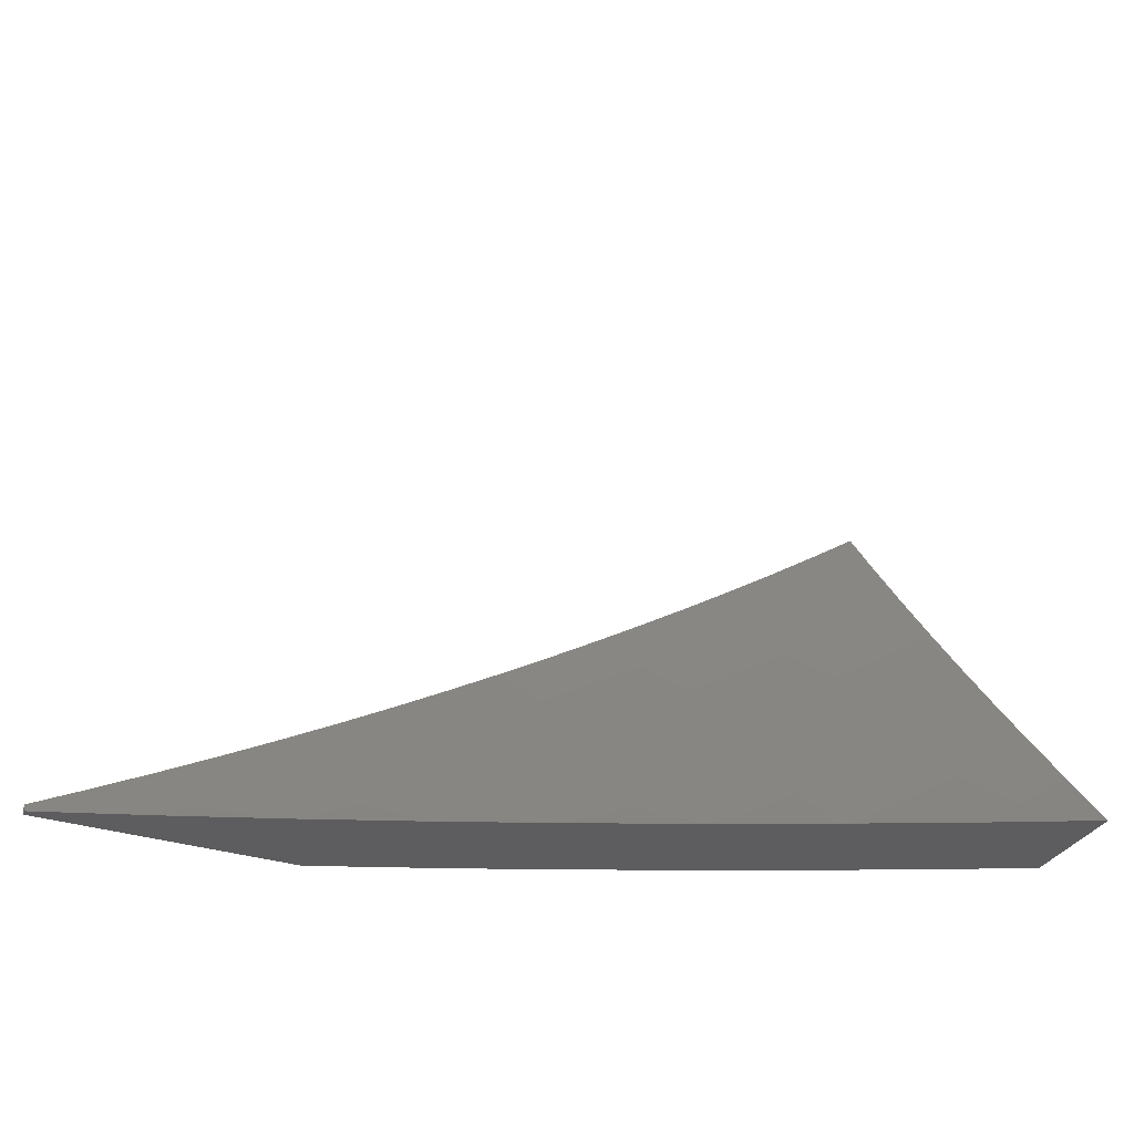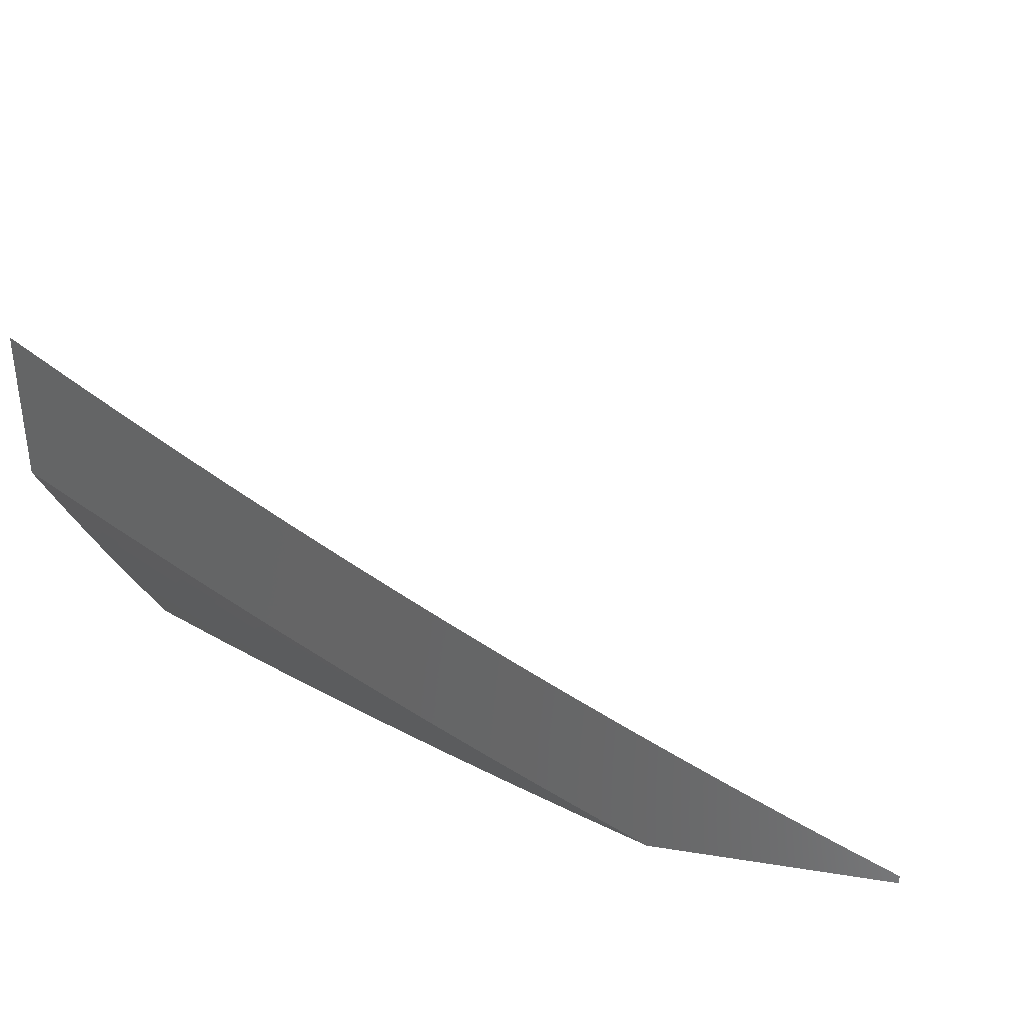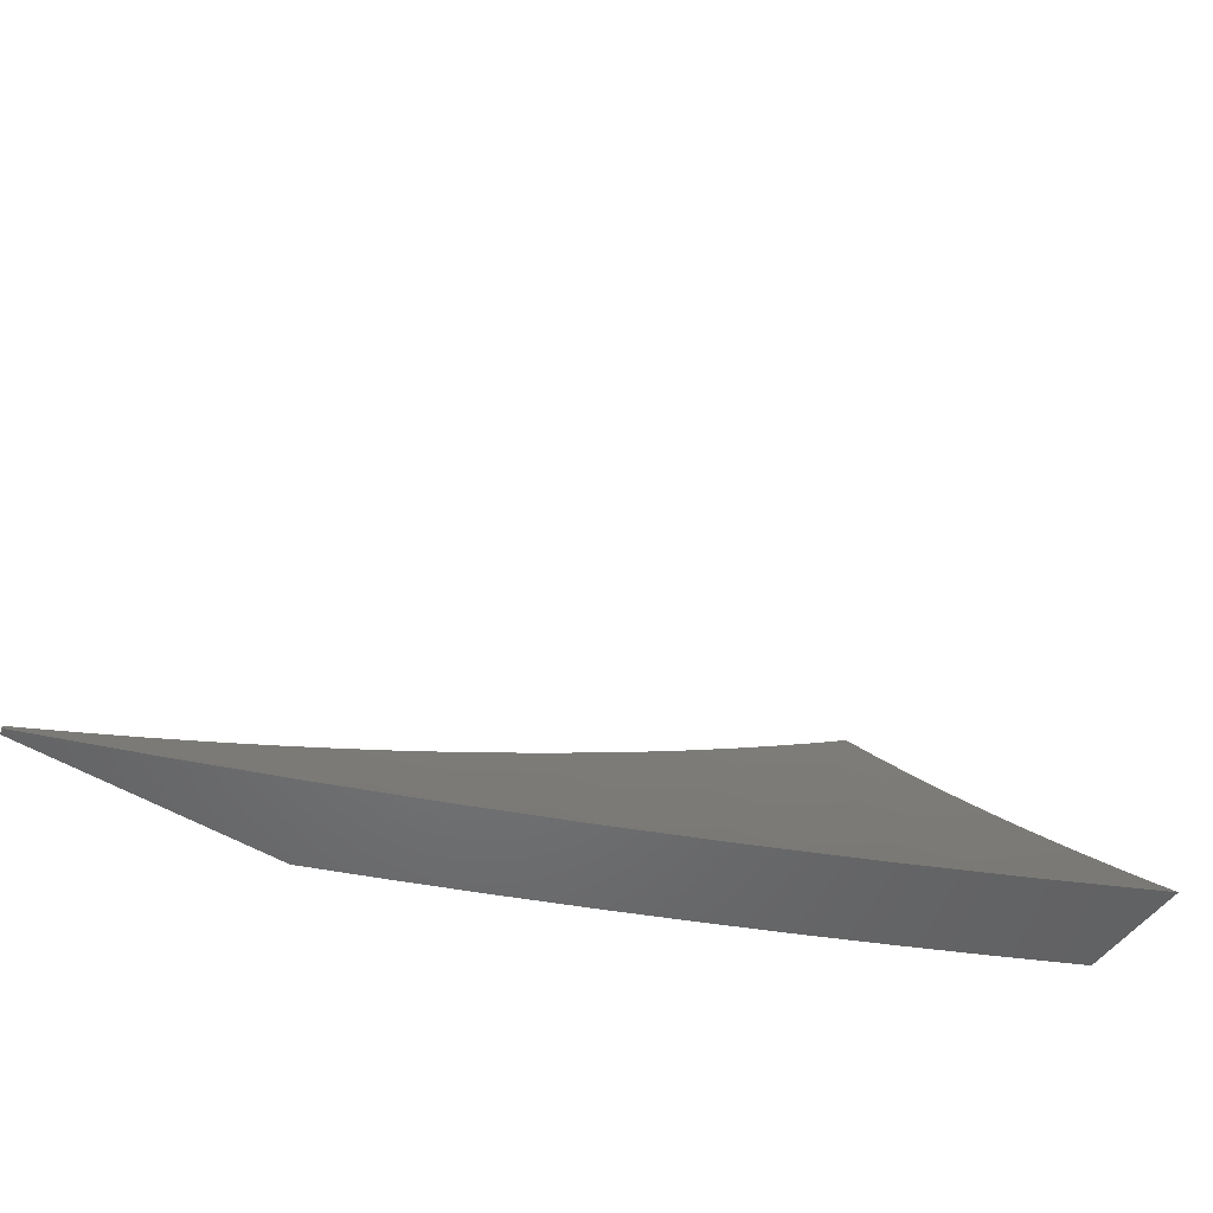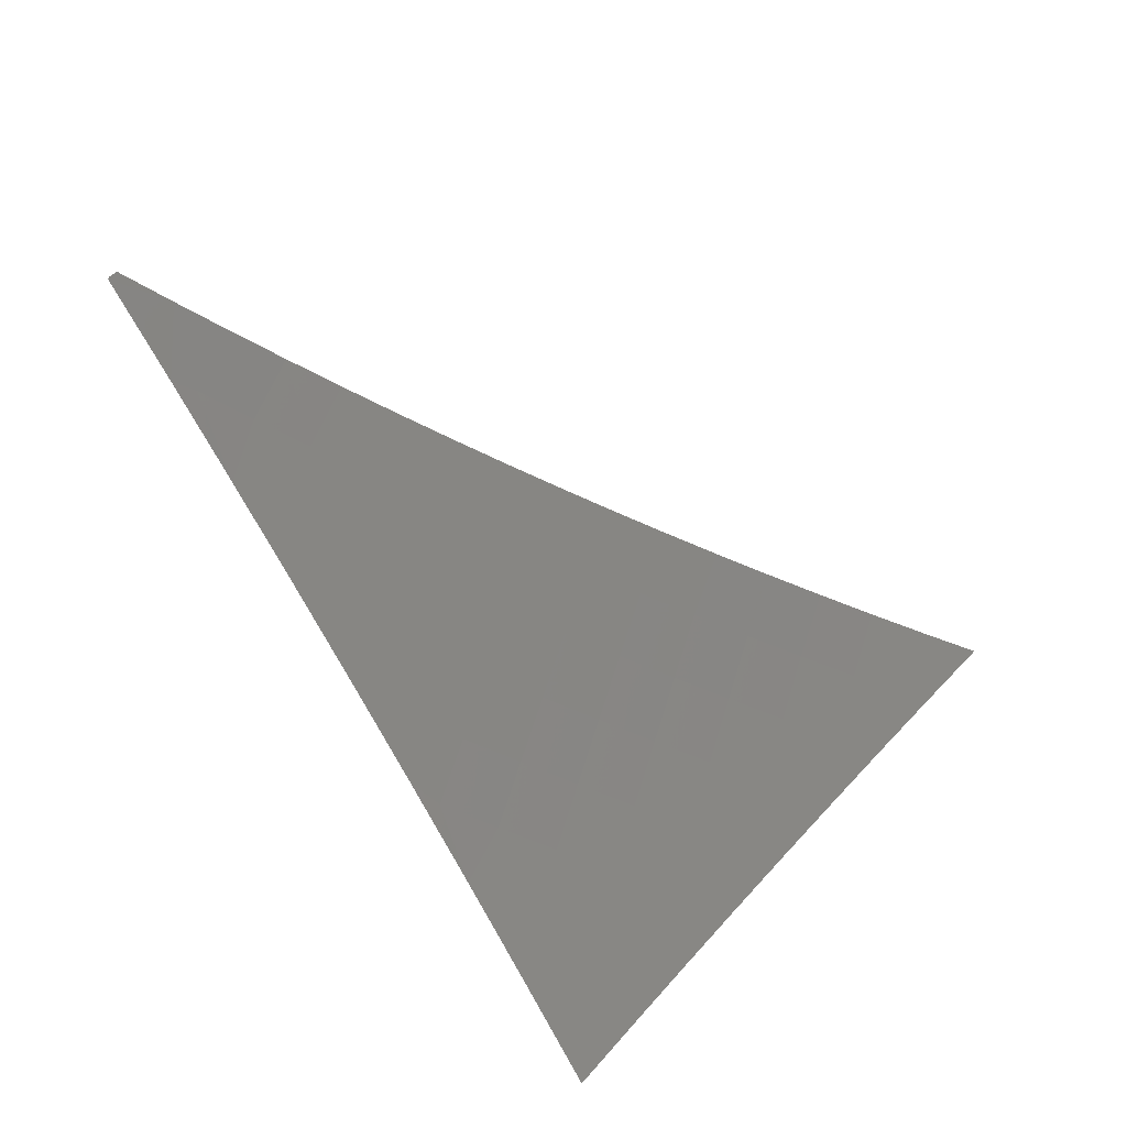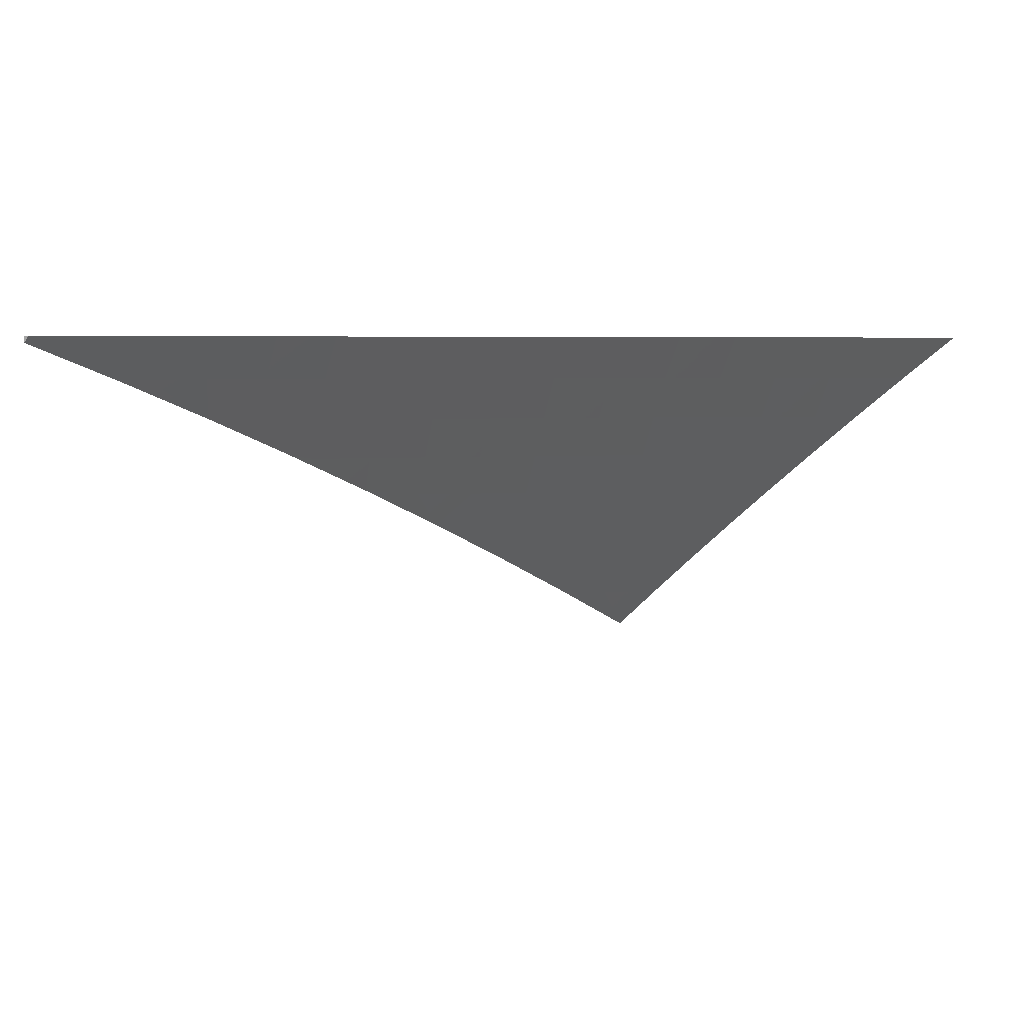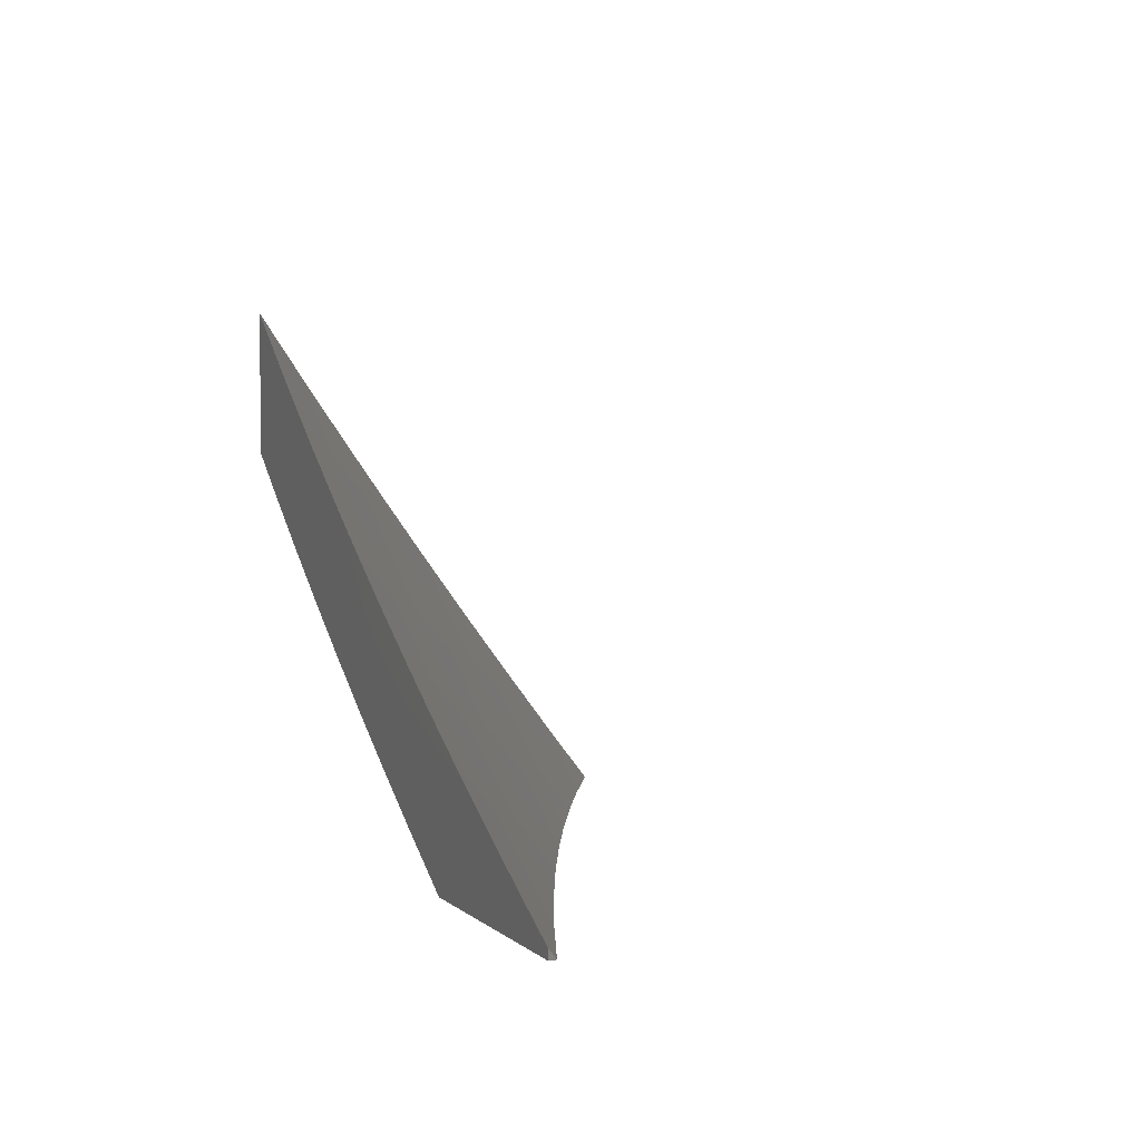
<metadata>
{"format":"stl","ext":"stl","renderer":"f3d","projection":"perspective","resolution":1024,"background":"white","views":[{"elev":-32.8,"azim":155.9,"up":"+Y"},{"elev":34.6,"azim":12.1,"up":"+Y"},{"elev":-50.5,"azim":146.0,"up":"+Y"},{"elev":-59.6,"azim":123.0,"up":"+Z"},{"elev":4.6,"azim":137.4,"up":"+Z"},{"elev":2.8,"azim":68.6,"up":"+Y"}]}
</metadata>
<code>
# stl→obj: 163 verts, 322 faces
v -3 -5.989 9
v -3 -6 8.992
v -3.065 -5.957 9
v -3.128 -6 8.945
v -3.13 -5.925 9
v -3.155 -5.983 8.948
v -3.22 -5.95 8.948
v -3.255 -6 8.897
v -3.285 -5.916 8.948
v -3.315 -5.971 8.895
v -3.349 -5.881 8.948
v -3.38 -5.936 8.895
v -3.413 -5.846 8.948
v -3.445 -5.9 8.895
v -3.477 -5.81 8.948
v -3.51 -5.864 8.895
v -3.541 -5.773 8.948
v -3.574 -5.827 8.895
v -3.604 -5.735 8.948
v -3.638 -5.789 8.895
v -3.667 -5.697 8.948
v -3.702 -5.75 8.895
v -3.73 -5.658 8.948
v -3.765 -5.711 8.895
v -3.828 -5.671 8.895
v -3.863 -5.723 8.842
v -3.926 -5.681 8.842
v -3.961 -5.733 8.788
v -4 -5.705 8.789
v -4 -5.779 8.735
v -3.996 -5.784 8.733
v -4 -5.853 8.68
v -3.932 -5.826 8.733
v -3.966 -5.877 8.679
v -3.868 -5.867 8.733
v -3.901 -5.918 8.679
v -3.836 -5.959 8.679
v -3.878 -6 8.627
v -3.77 -5.999 8.679
v -3.755 -6 8.685
v -3.737 -5.947 8.733
v -3.672 -5.986 8.733
v -3.704 -5.894 8.788
v -3.639 -5.933 8.788
v -3.671 -5.842 8.842
v -3.607 -5.88 8.842
v -3.381 -6 8.847
v -3.411 -5.99 8.842
v -3.506 -6 8.795
v -3.477 -5.954 8.842
v -3.542 -5.918 8.842
v -3.574 -5.971 8.788
v -3.631 -6 8.741
v -3.935 -5.969 8.623
v -4 -6 8.567
v -4 -5.927 8.624
v -3.988 -5.64 8.842
v -4 -5.63 8.843
v -3.952 -5.588 8.895
v -4 -5.554 8.896
v -3.916 -5.537 8.948
v -3.977 -5.495 8.948
v -3.881 -5.484 9
v -3.941 -5.443 9
v -4 -5.478 8.948
v -4 -5.402 9
v -3.82 -5.525 9
v -3.854 -5.578 8.948
v -3.89 -5.63 8.895
v -3.792 -5.618 8.948
v -3.76 -5.564 9
v -3.698 -5.603 9
v -3.637 -5.642 9
v -3.575 -5.679 9
v -3.512 -5.716 9
v -3.45 -5.753 9
v -3.387 -5.789 9
v -3.323 -5.824 9
v -3.259 -5.858 9
v -3.195 -5.892 9
v -3.803 -5.907 8.733
v -3.769 -5.855 8.788
v -3.834 -5.815 8.788
v -3.735 -5.803 8.842
v -3.799 -5.763 8.842
v -3.897 -5.774 8.788
v -3.382 -6 8.964
v -3.292 -6 9
v -3.394 -5.971 8.981
v -3.383 -5.951 9
v -3.485 -5.921 8.981
v -3.474 -5.901 9
v -3.574 -5.87 8.981
v -3.563 -5.85 9
v -3.663 -5.817 8.981
v -3.652 -5.797 9
v -3.752 -5.763 8.981
v -3.74 -5.743 9
v -3.84 -5.707 8.981
v -3.828 -5.688 9
v -3.927 -5.65 8.981
v -3.914 -5.632 9
v -4 -5.574 9
v -4 -5.682 8.924
v -3.94 -5.669 8.962
v -3.853 -5.726 8.962
v -3.764 -5.782 8.962
v -3.675 -5.836 8.962
v -3.586 -5.889 8.962
v -3.496 -5.94 8.962
v -3.405 -5.991 8.962
v -3.472 -6 8.928
v -3.508 -5.96 8.943
v -3.519 -5.979 8.924
v -3.609 -5.927 8.924
v -3.621 -5.946 8.905
v -3.711 -5.893 8.905
v -3.723 -5.912 8.886
v -3.813 -5.857 8.886
v -3.825 -5.876 8.866
v -3.915 -5.819 8.866
v -3.927 -5.837 8.847
v -4 -5.789 8.848
v -3.94 -5.856 8.827
v -4 -5.895 8.769
v -3.952 -5.874 8.808
v -3.964 -5.892 8.788
v -3.862 -5.931 8.808
v -3.874 -5.95 8.788
v -3.77 -5.987 8.808
v -3.826 -6 8.773
v -3.738 -6 8.813
v -3.991 -5.742 8.886
v -3.978 -5.724 8.905
v -3.965 -5.706 8.924
v -3.878 -5.763 8.924
v -3.865 -5.744 8.943
v -3.776 -5.801 8.943
v -4 -6 8.69
v -3.989 -5.929 8.749
v -3.977 -5.911 8.769
v -3.913 -6 8.732
v -3.898 -5.987 8.749
v -3.886 -5.968 8.769
v -3.759 -5.968 8.827
v -3.649 -6 8.852
v -3.747 -5.95 8.847
v -3.735 -5.931 8.866
v -3.837 -5.894 8.847
v -3.644 -5.985 8.866
v -3.561 -6 8.891
v -3.632 -5.966 8.886
v -3.53 -5.999 8.905
v -3.598 -5.908 8.943
v -3.687 -5.855 8.943
v -3.699 -5.874 8.924
v -3.801 -5.838 8.905
v -3.903 -5.8 8.886
v -3.789 -5.819 8.924
v -3.849 -5.913 8.827
v -3.89 -5.782 8.905
v -3.953 -5.687 8.943
v -3 -6 9
f 1 2 3
f 3 2 4
f 3 4 5
f 5 4 6
f 5 6 7
f 7 6 8
f 7 8 9
f 9 8 10
f 9 10 11
f 11 10 12
f 11 12 13
f 13 12 14
f 13 14 15
f 15 14 16
f 15 16 17
f 17 16 18
f 17 18 19
f 19 18 20
f 19 20 21
f 21 20 22
f 21 22 23
f 23 22 24
f 23 24 25
f 25 24 26
f 25 26 27
f 27 26 28
f 27 28 29
f 29 28 30
f 30 28 31
f 30 31 32
f 32 31 33
f 32 33 34
f 34 33 35
f 34 35 36
f 36 35 37
f 36 37 38
f 38 37 39
f 38 39 40
f 40 39 41
f 40 41 42
f 42 41 43
f 42 43 44
f 44 43 45
f 44 45 46
f 46 45 20
f 46 20 18
f 4 8 6
f 8 47 10
f 10 47 12
f 12 47 48
f 48 47 49
f 48 49 50
f 50 49 51
f 50 51 16
f 16 51 18
f 51 49 52
f 52 49 53
f 52 53 44
f 44 53 42
f 53 40 42
f 36 38 54
f 54 38 55
f 54 55 56
f 32 34 56
f 56 34 36
f 56 36 54
f 27 29 57
f 57 29 58
f 57 58 59
f 59 58 60
f 59 60 61
f 61 60 62
f 61 62 63
f 63 62 64
f 64 62 65
f 64 65 66
f 60 65 62
f 63 67 61
f 61 67 68
f 61 68 69
f 69 68 70
f 69 70 25
f 25 70 23
f 67 71 68
f 68 71 70
f 71 72 70
f 70 72 23
f 72 73 23
f 23 73 21
f 73 74 21
f 21 74 19
f 74 75 19
f 19 75 17
f 75 76 17
f 17 76 15
f 76 77 15
f 15 77 13
f 77 78 13
f 13 78 11
f 78 79 11
f 11 79 9
f 79 80 9
f 9 80 7
f 80 5 7
f 14 12 48
f 44 46 52
f 52 46 51
f 50 16 14
f 46 18 51
f 48 50 14
f 41 39 81
f 81 39 37
f 81 37 35
f 43 41 82
f 82 41 81
f 82 81 83
f 83 81 35
f 83 35 33
f 22 20 45
f 45 43 84
f 84 43 82
f 84 82 85
f 85 82 83
f 85 83 86
f 86 83 33
f 86 33 31
f 85 24 84
f 84 24 22
f 84 22 45
f 24 85 26
f 26 85 86
f 26 86 28
f 28 86 31
f 69 25 27
f 57 59 27
f 27 59 69
f 59 61 69
f 87 88 89
f 89 88 90
f 89 90 91
f 91 90 92
f 91 92 93
f 93 92 94
f 93 94 95
f 95 94 96
f 95 96 97
f 97 96 98
f 97 98 99
f 99 98 100
f 99 100 101
f 101 100 102
f 101 102 103
f 103 104 101
f 101 104 105
f 101 105 99
f 99 105 106
f 99 106 97
f 97 106 107
f 97 107 95
f 95 107 108
f 95 108 93
f 93 108 109
f 93 109 91
f 91 109 110
f 91 110 89
f 89 110 111
f 89 111 87
f 87 111 112
f 112 111 113
f 112 113 114
f 114 113 115
f 114 115 116
f 116 115 117
f 116 117 118
f 118 117 119
f 118 119 120
f 120 119 121
f 120 121 122
f 122 121 123
f 122 123 124
f 124 123 125
f 124 125 126
f 126 125 127
f 126 127 128
f 128 127 129
f 128 129 130
f 130 129 131
f 130 131 132
f 123 133 104
f 104 133 134
f 104 134 135
f 135 134 136
f 135 136 137
f 137 136 138
f 137 138 107
f 107 138 108
f 139 140 125
f 125 140 141
f 125 141 127
f 127 141 129
f 139 142 140
f 140 142 143
f 140 143 144
f 144 143 131
f 144 131 129
f 142 131 143
f 130 132 145
f 145 132 146
f 145 146 147
f 147 146 148
f 147 148 149
f 149 148 120
f 149 120 122
f 148 146 150
f 150 146 151
f 150 151 152
f 152 151 116
f 152 116 118
f 116 151 153
f 153 151 112
f 153 112 114
f 113 111 110
f 113 110 154
f 154 110 109
f 154 109 155
f 155 109 108
f 155 108 138
f 116 153 114
f 113 154 115
f 115 154 156
f 115 156 117
f 117 156 157
f 117 157 119
f 119 157 158
f 119 158 121
f 121 158 123
f 156 154 155
f 148 150 152
f 148 152 118
f 156 155 159
f 159 155 138
f 159 138 136
f 120 148 118
f 128 130 145
f 145 147 160
f 160 147 149
f 160 149 124
f 124 149 122
f 137 107 106
f 156 159 157
f 157 159 161
f 157 161 158
f 158 161 133
f 158 133 123
f 161 159 136
f 126 128 160
f 160 128 145
f 126 160 124
f 140 144 141
f 141 144 129
f 137 106 162
f 162 106 105
f 162 105 104
f 133 161 134
f 134 161 136
f 104 135 162
f 162 135 137
f 66 65 103
f 103 65 60
f 103 60 104
f 104 60 58
f 104 58 123
f 123 58 29
f 123 29 30
f 123 30 125
f 125 30 32
f 125 32 139
f 139 32 56
f 139 56 55
f 55 38 139
f 139 38 40
f 139 40 142
f 142 40 131
f 131 40 53
f 131 53 132
f 132 53 49
f 132 49 146
f 146 49 151
f 151 49 47
f 151 47 112
f 112 47 8
f 112 8 87
f 87 8 88
f 88 8 4
f 88 4 163
f 163 4 2
f 1 3 163
f 163 3 88
f 88 3 5
f 88 5 80
f 88 80 90
f 90 80 79
f 90 79 78
f 90 78 92
f 92 78 77
f 92 77 94
f 94 77 76
f 94 76 96
f 96 76 75
f 96 75 74
f 96 74 98
f 98 74 73
f 98 73 100
f 100 73 72
f 100 72 71
f 100 71 102
f 102 71 67
f 102 67 103
f 103 67 63
f 103 63 64
f 64 66 103
f 2 1 163

</code>
